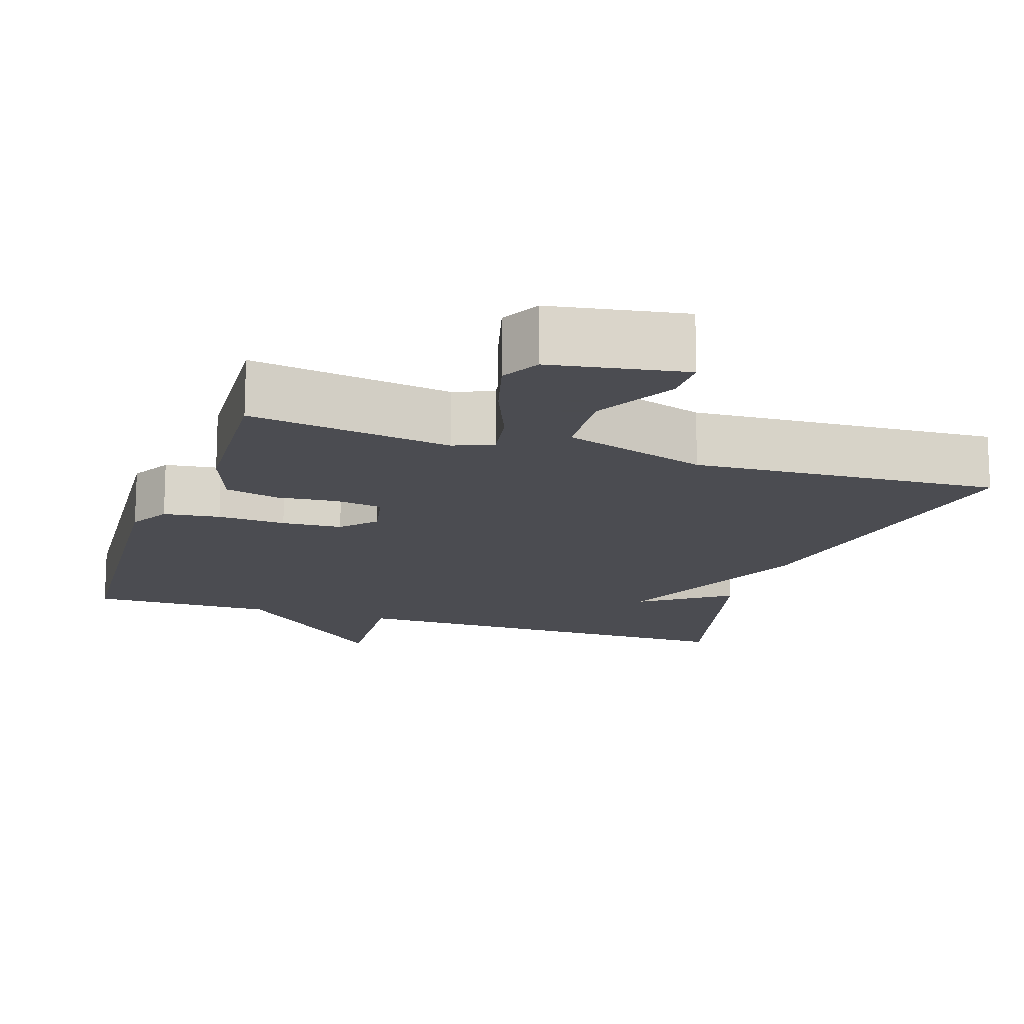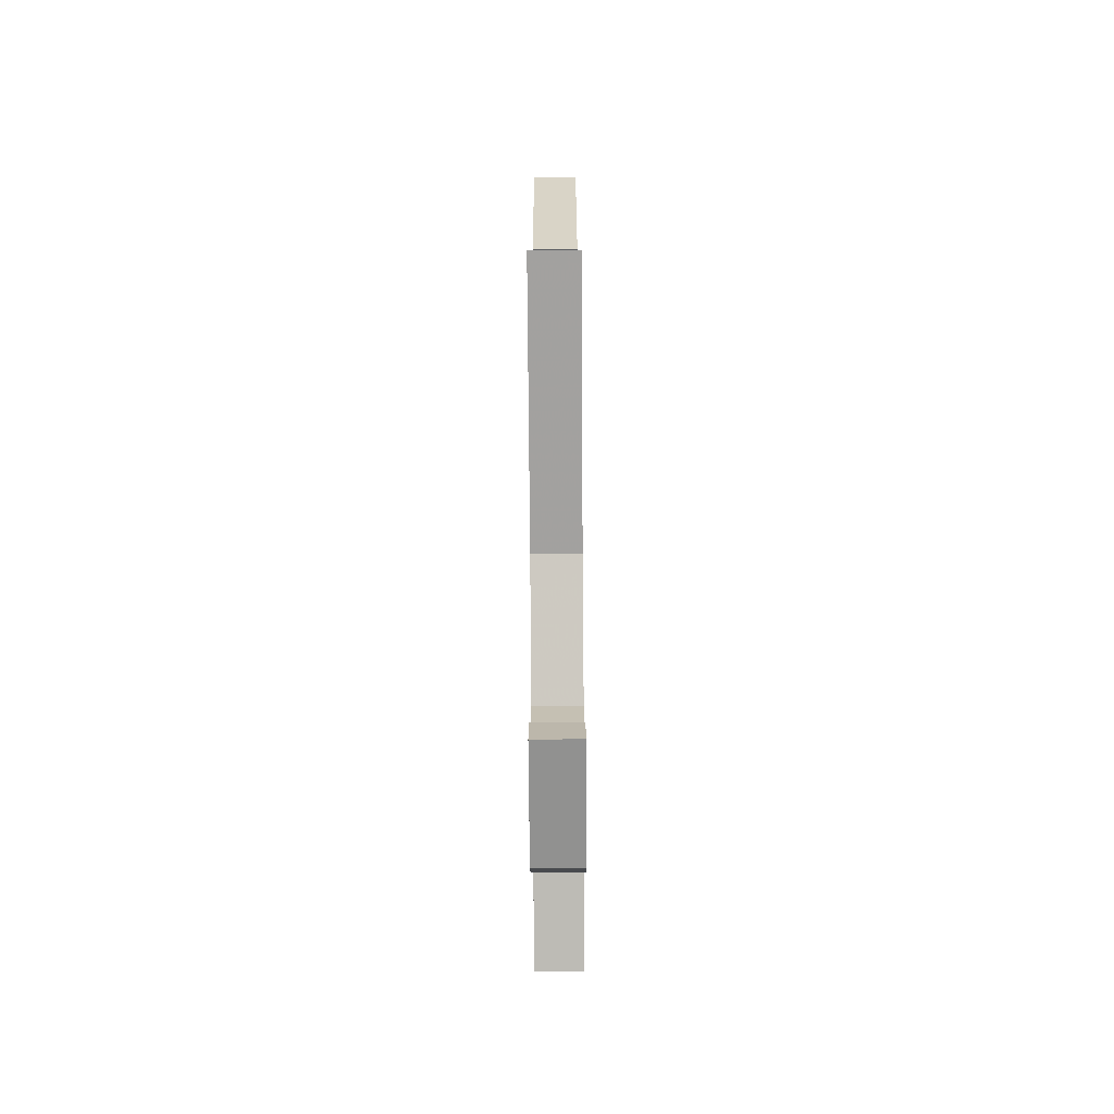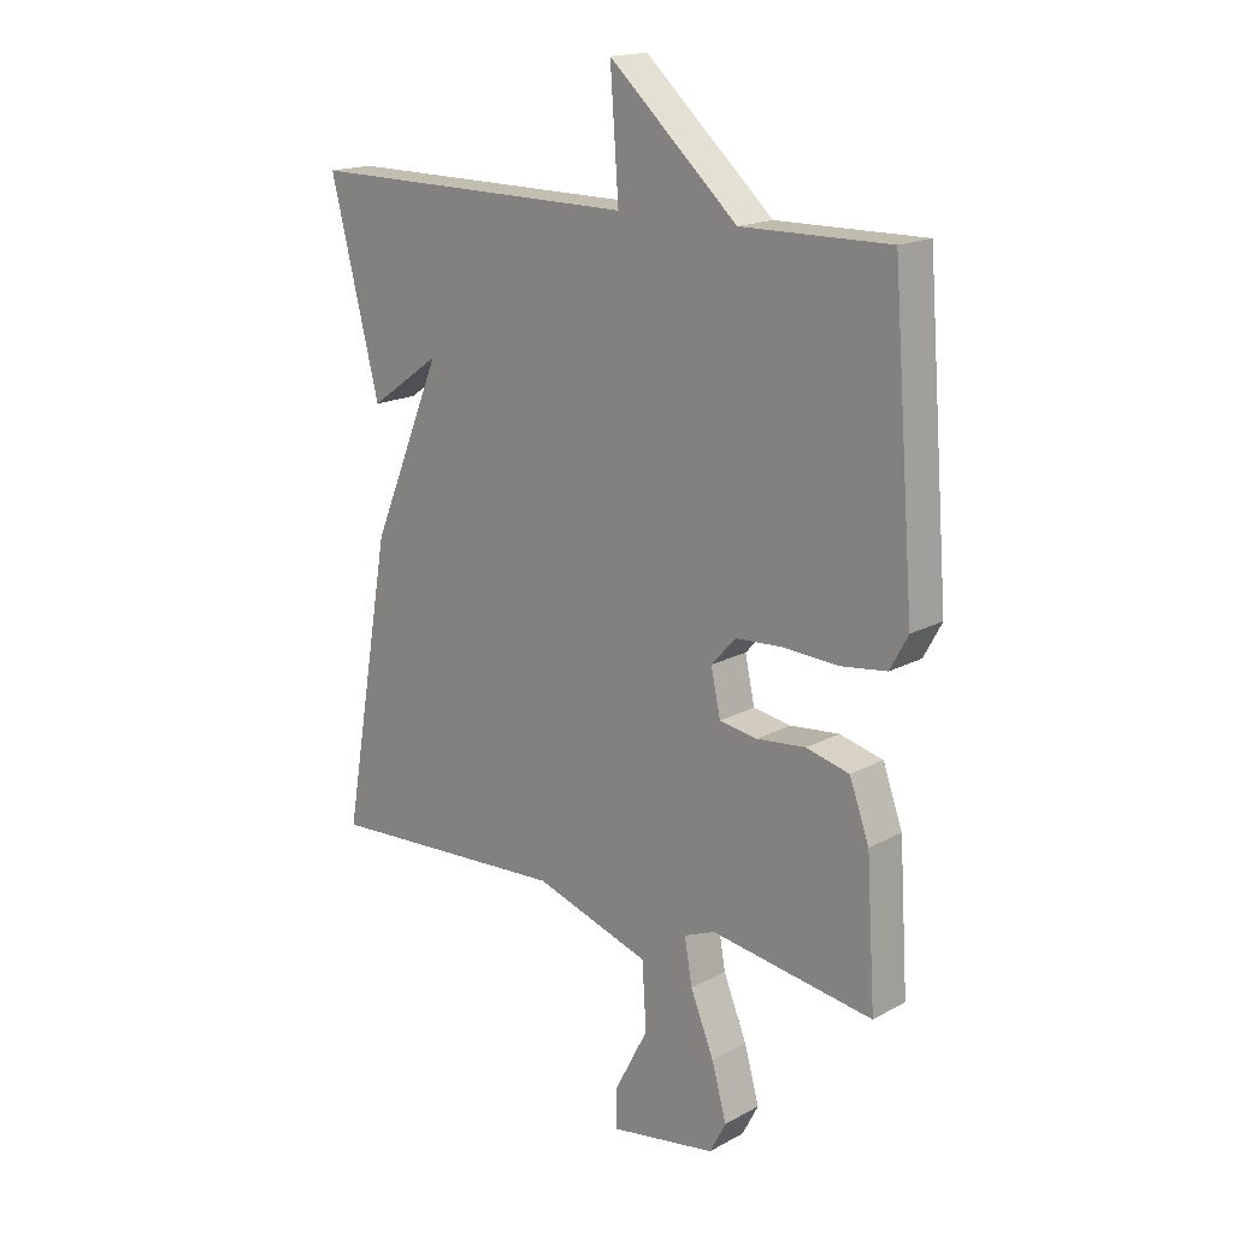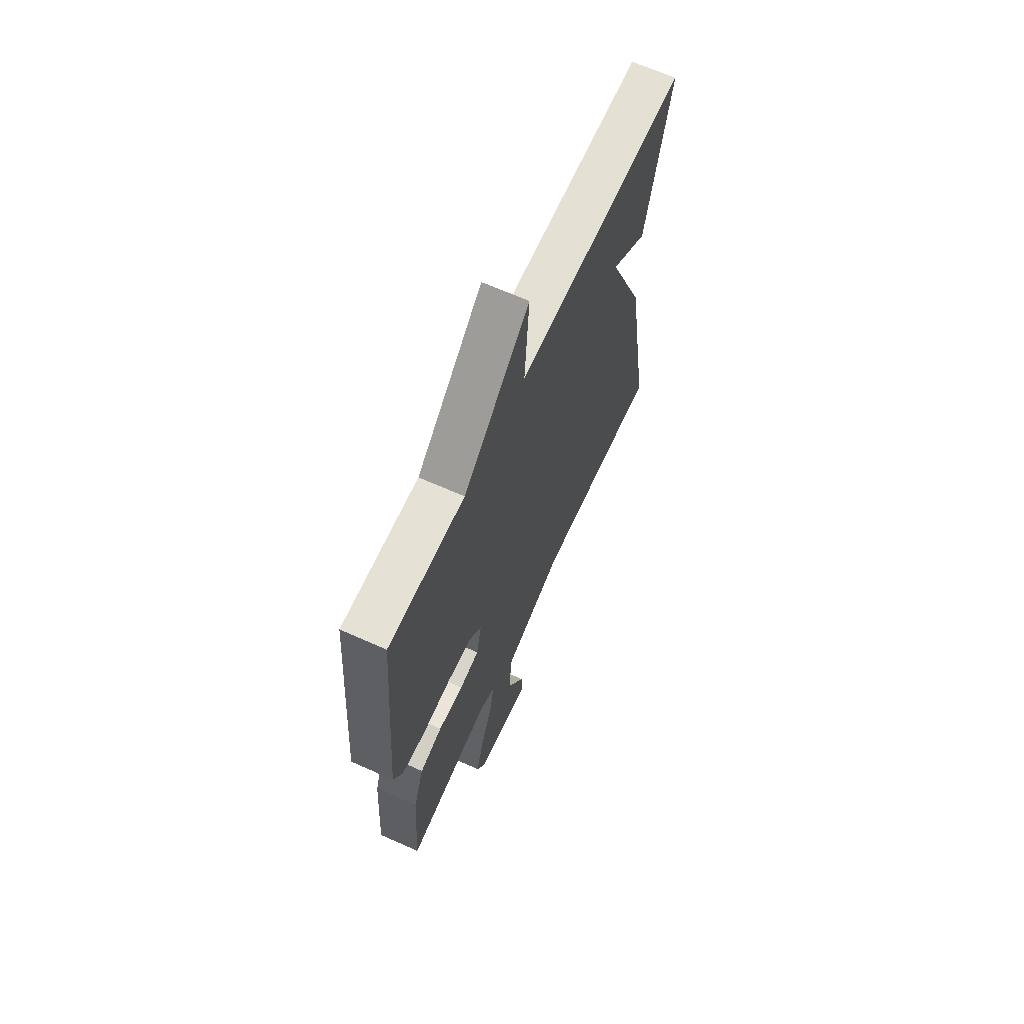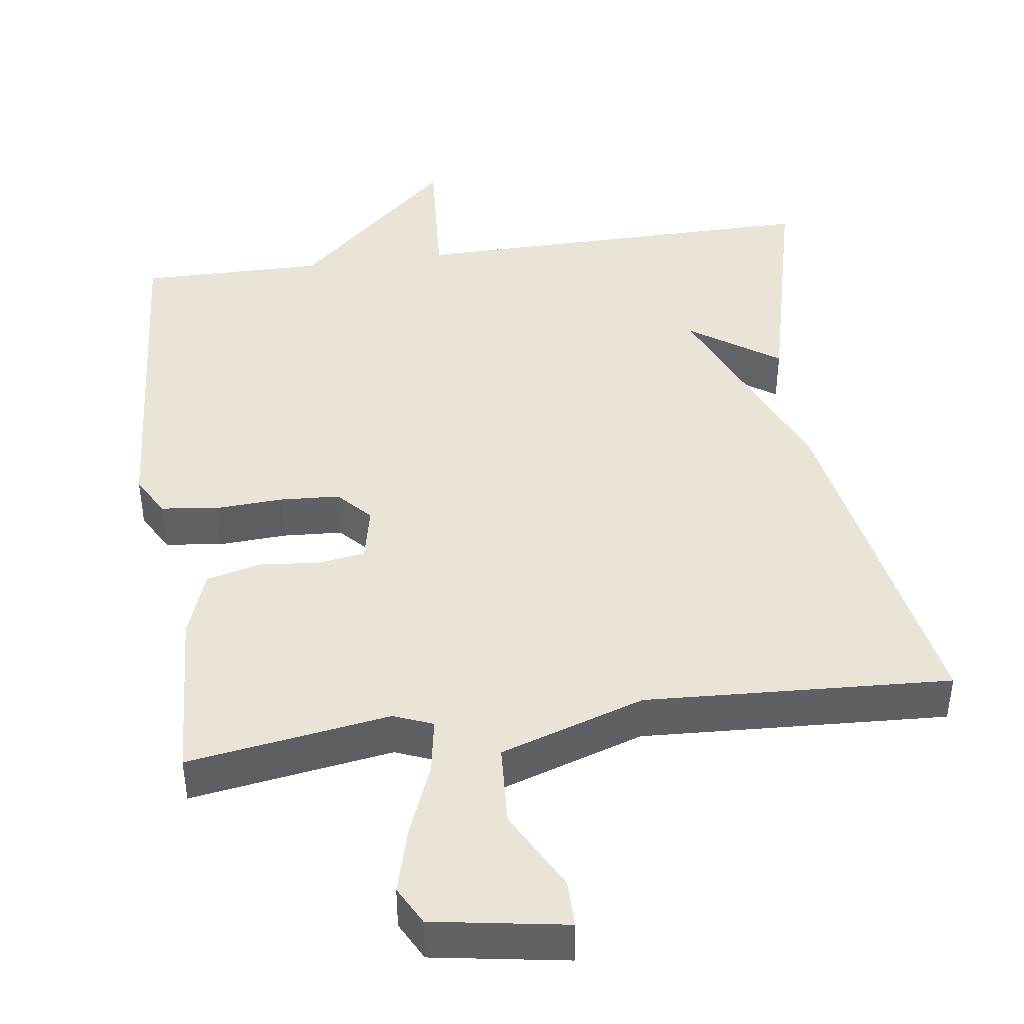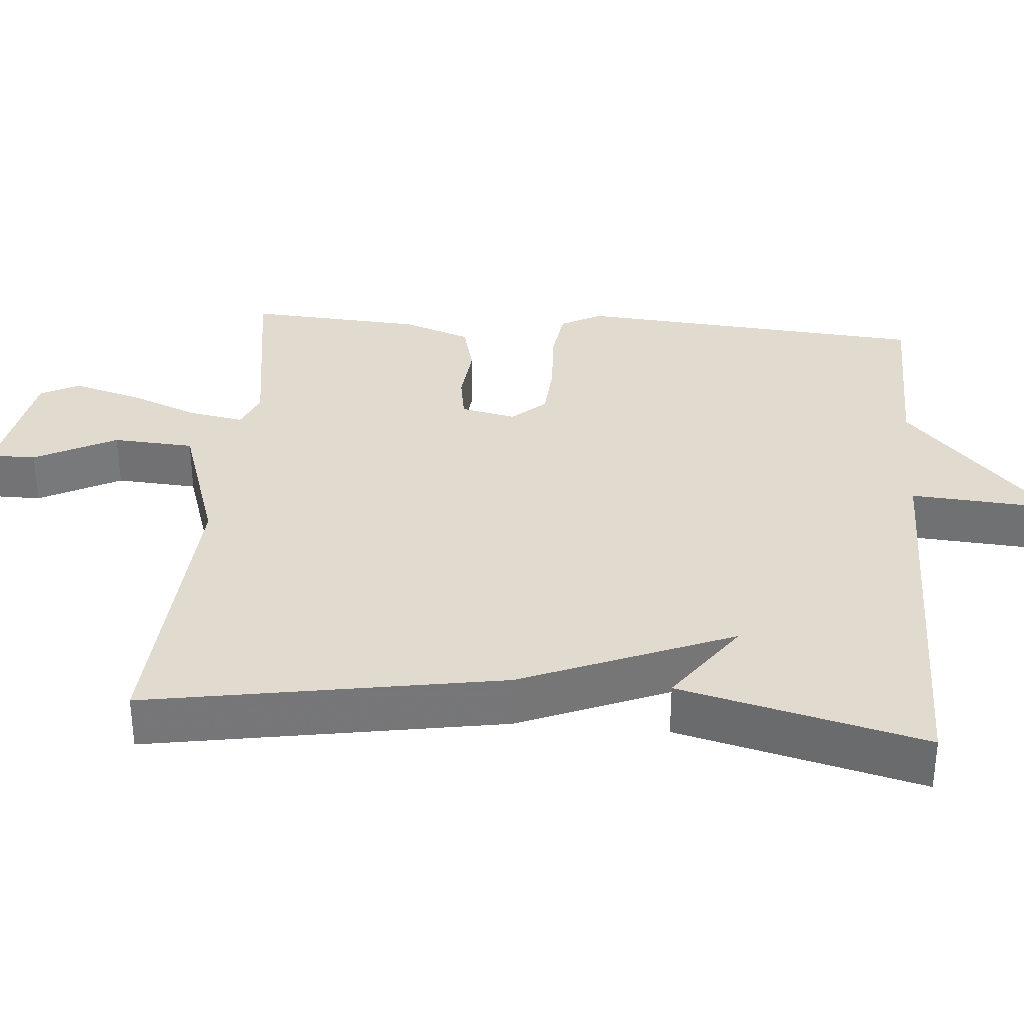
<metadata>
{"format":"obj","ext":"obj","renderer":"f3d","projection":"perspective","resolution":1024,"background":"white","views":[{"elev":-15.3,"azim":161.6,"up":"+Y"},{"elev":-75.5,"azim":-89.6,"up":"+Z"},{"elev":17.1,"azim":42.7,"up":"+Z"},{"elev":65.8,"azim":114.2,"up":"+Z"},{"elev":43.2,"azim":171.9,"up":"+Y"},{"elev":33.4,"azim":-85.2,"up":"+Y"}]}
</metadata>
<code>
v -0.5 0.07 0.5
v 0.054 0.07 0.497
v 0.04 0.07 0.691
v 0.254 0.07 0.497
v 0.5 0.07 0.5
v 0.537 0.07 0.029
v 0.507 0.07 -0.026
v 0.432 0.07 -0.036
v 0.341 0.07 -0.031
v 0.261 0.07 -0.036
v 0.22 0.07 -0.081
v 0.236 0.07 -0.155
v 0.299 0.07 -0.165
v 0.38 0.07 -0.157
v 0.452 0.07 -0.175
v 0.485 0.07 -0.266
v 0.5 0.07 -0.5
v 0.23 0.07 -0.459
v 0.178 0.07 -0.48
v 0.191 0.07 -0.554
v 0.23 0.07 -0.65
v 0.255 0.07 -0.739
v 0.228 0.07 -0.791
v 0.05 0.07 -0.821
v 0.05 0.07 -0.758
v 0.107 0.07 -0.649
v 0.1 0.07 -0.54
v -0.093 0.07 -0.477
v -0.5 0.07 -0.5
v -0.418 0.07 -0.027
v -0.3 0.07 0.256
v -0.418 0.07 0.173
v -0.5 0 0.5
v 0.054 0 0.497
v 0.04 0 0.691
v 0.254 0 0.497
v 0.5 0 0.5
v 0.537 0 0.029
v 0.507 0 -0.026
v 0.432 0 -0.036
v 0.341 0 -0.031
v 0.261 0 -0.036
v 0.22 0 -0.081
v 0.236 0 -0.155
v 0.299 0 -0.165
v 0.38 0 -0.157
v 0.452 0 -0.175
v 0.485 0 -0.266
v 0.5 0 -0.5
v 0.23 0 -0.459
v 0.178 0 -0.48
v 0.191 0 -0.554
v 0.23 0 -0.65
v 0.255 0 -0.739
v 0.228 0 -0.791
v 0.05 0 -0.821
v 0.05 0 -0.758
v 0.107 0 -0.649
v 0.1 0 -0.54
v -0.093 0 -0.477
v -0.5 0 -0.5
v -0.418 0 -0.027
v -0.3 0 0.256
v -0.418 0 0.173
f 31 32 1
f 28 29 30 31
f 27 28 31
f 24 25 26
f 23 24 26
f 22 23 26
f 21 22 26
f 20 21 26
f 19 20 26 27
f 16 17 18
f 15 16 18
f 14 15 18
f 13 14 18
f 12 13 18 19
f 19 27 31
f 12 19 31
f 11 12 31
f 7 8 9
f 6 7 9
f 5 6 9
f 4 5 9
f 4 9 10
f 3 4 10
f 2 3 10
f 10 11 31
f 2 10 31
f 1 2 31
f 33 64 63
f 63 62 61 60
f 63 60 59
f 58 57 56
f 58 56 55
f 58 55 54
f 58 54 53
f 58 53 52
f 59 58 52 51
f 50 49 48
f 50 48 47
f 50 47 46
f 50 46 45
f 51 50 45 44
f 63 59 51
f 63 51 44
f 63 44 43
f 41 40 39
f 41 39 38
f 41 38 37
f 41 37 36
f 42 41 36
f 42 36 35
f 42 35 34
f 63 43 42
f 63 42 34
f 63 34 33
f 1 33 34 2
f 2 34 35 3
f 3 35 36 4
f 4 36 37 5
f 5 37 38 6
f 6 38 39 7
f 7 39 40 8
f 8 40 41 9
f 9 41 42 10
f 10 42 43 11
f 11 43 44 12
f 12 44 45 13
f 13 45 46 14
f 14 46 47 15
f 15 47 48 16
f 16 48 49 17
f 17 49 50 18
f 18 50 51 19
f 19 51 52 20
f 20 52 53 21
f 21 53 54 22
f 22 54 55 23
f 23 55 56 24
f 24 56 57 25
f 25 57 58 26
f 26 58 59 27
f 27 59 60 28
f 28 60 61 29
f 29 61 62 30
f 30 62 63 31
f 31 63 64 32
f 32 64 33 1

</code>
